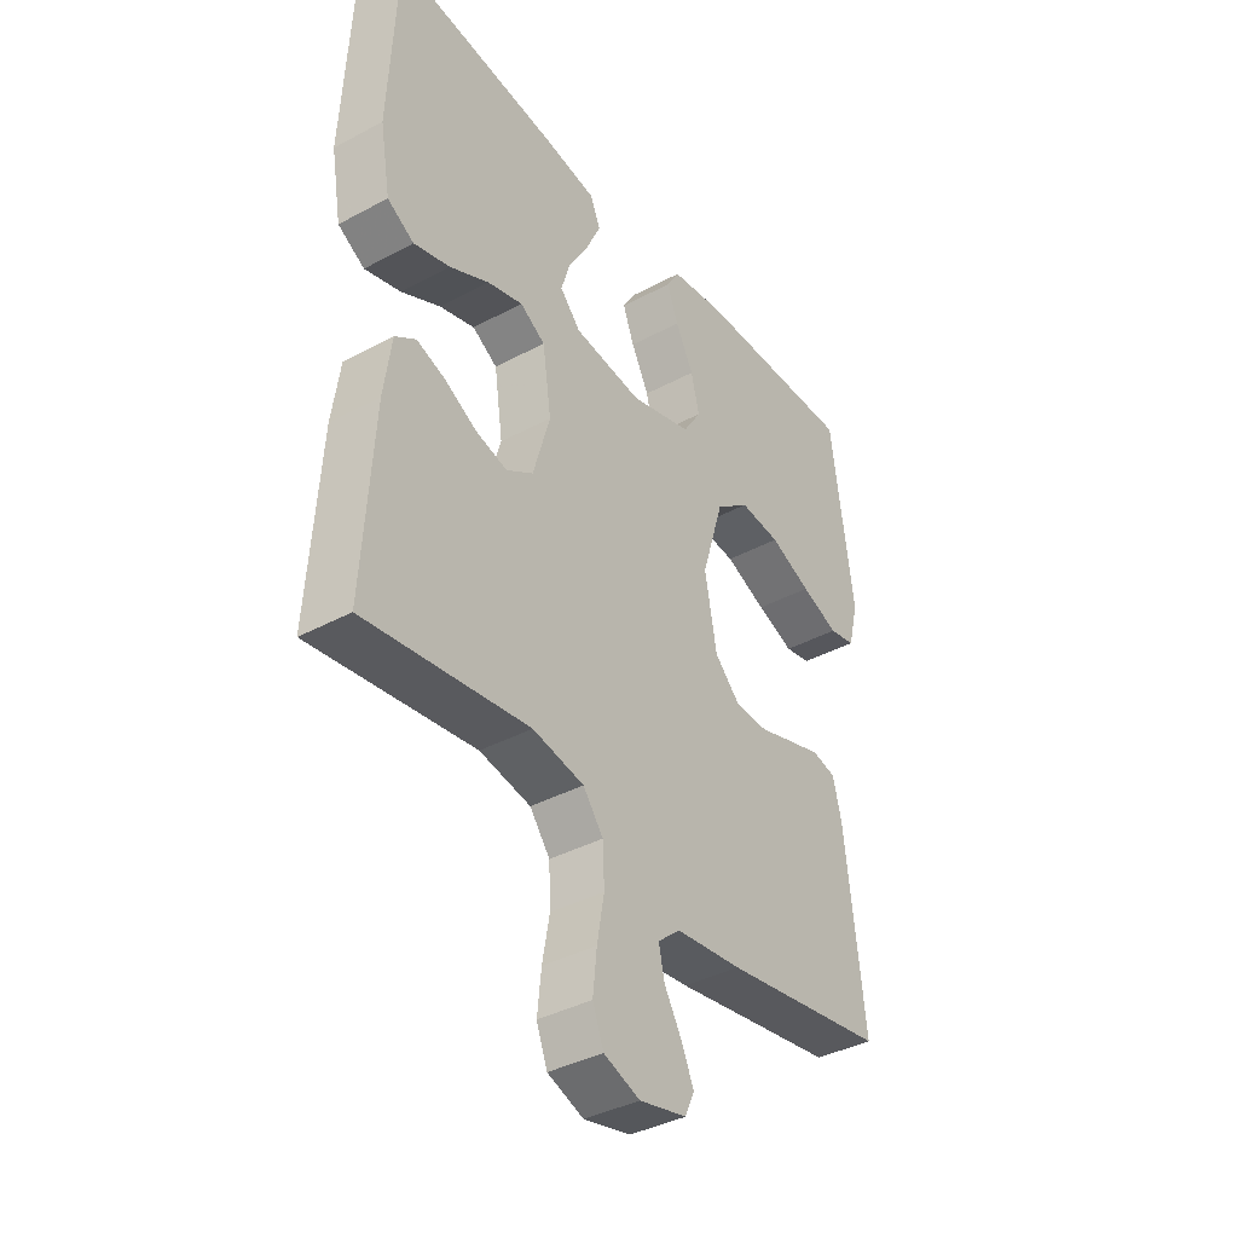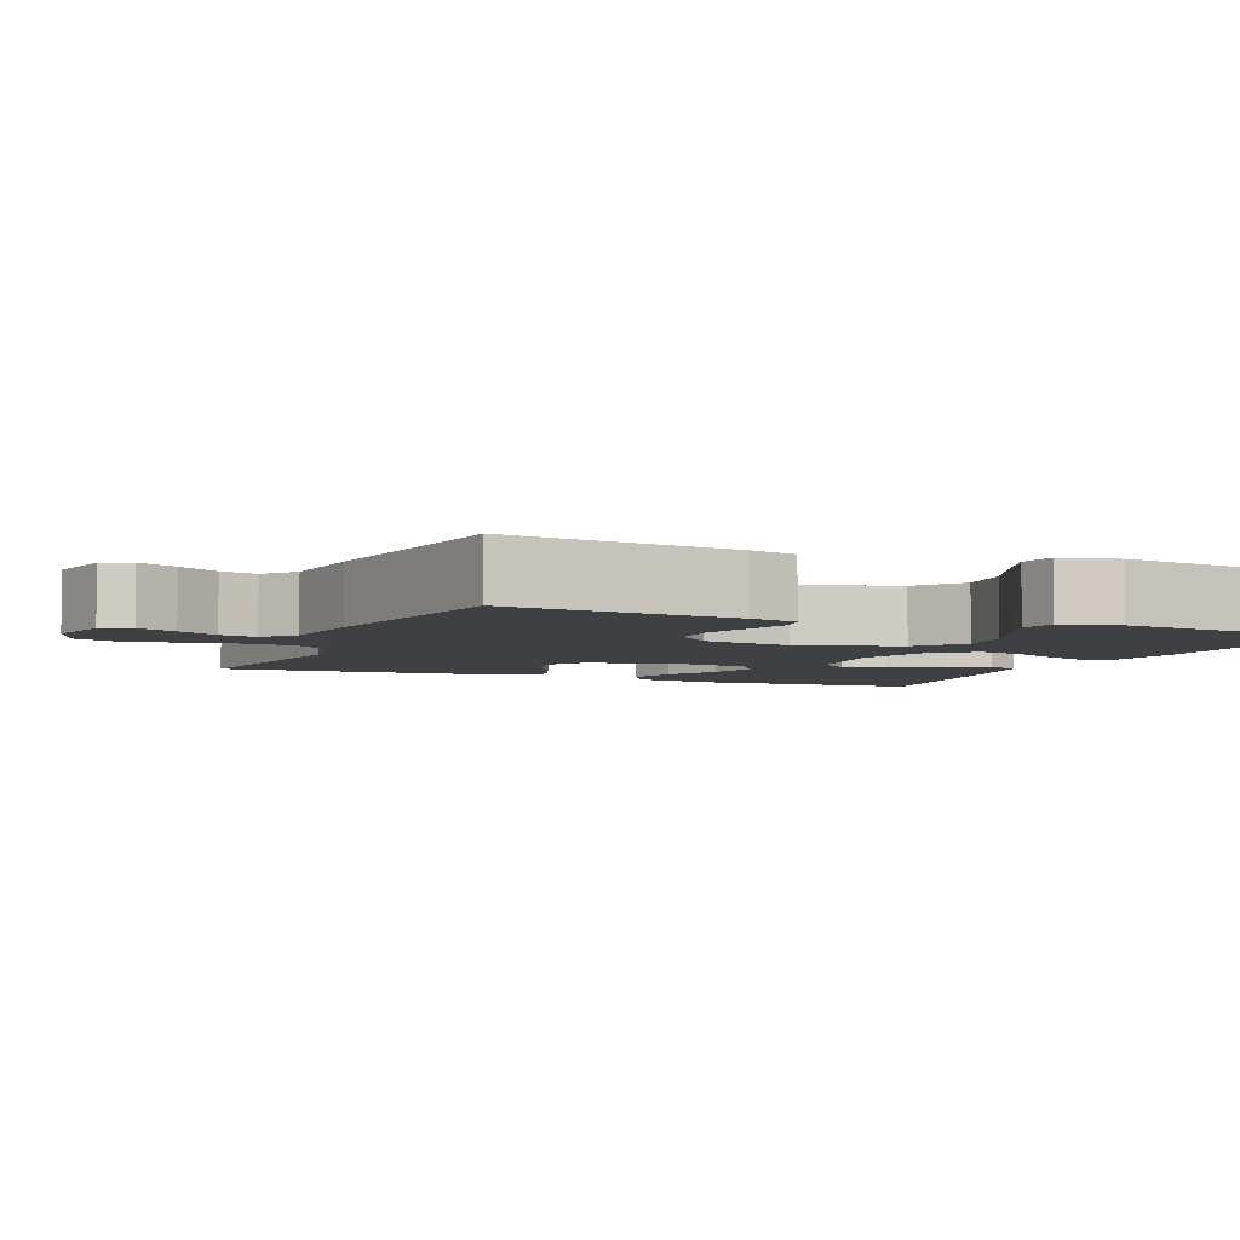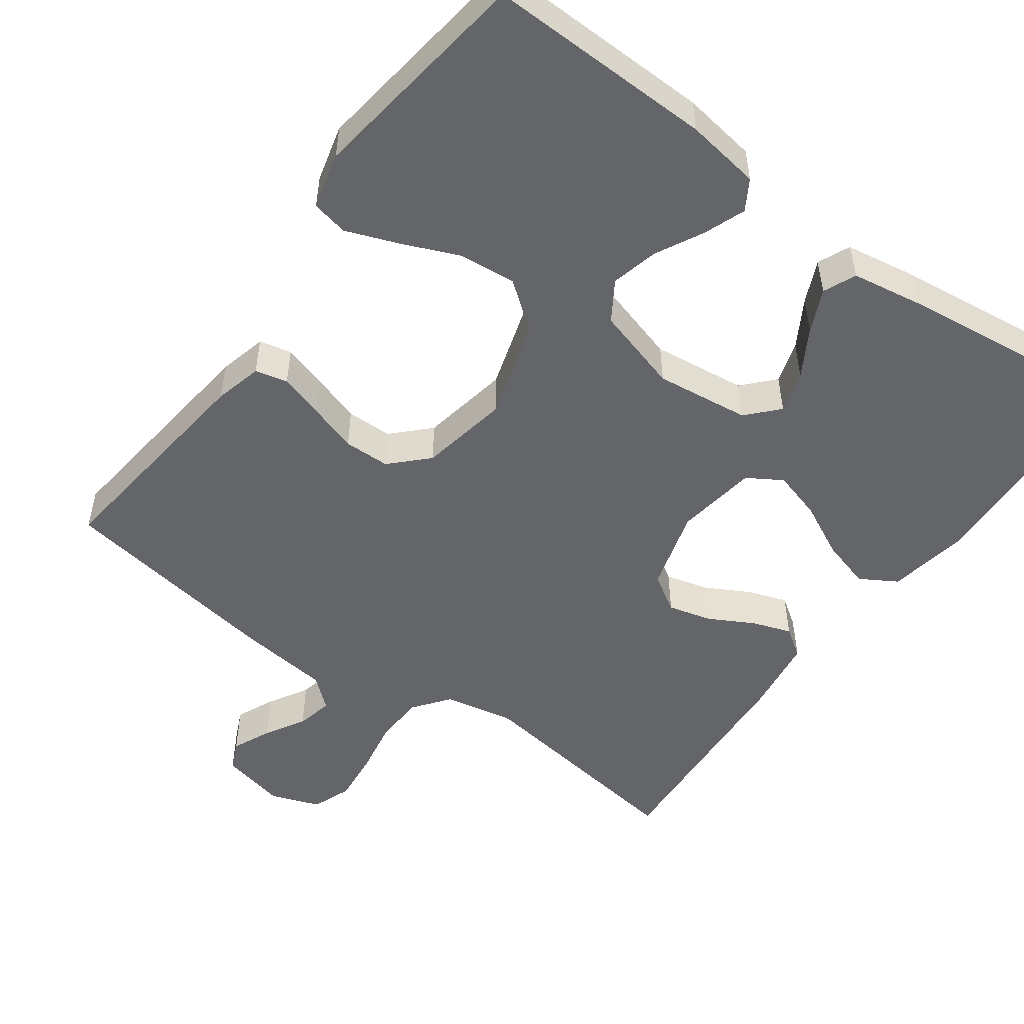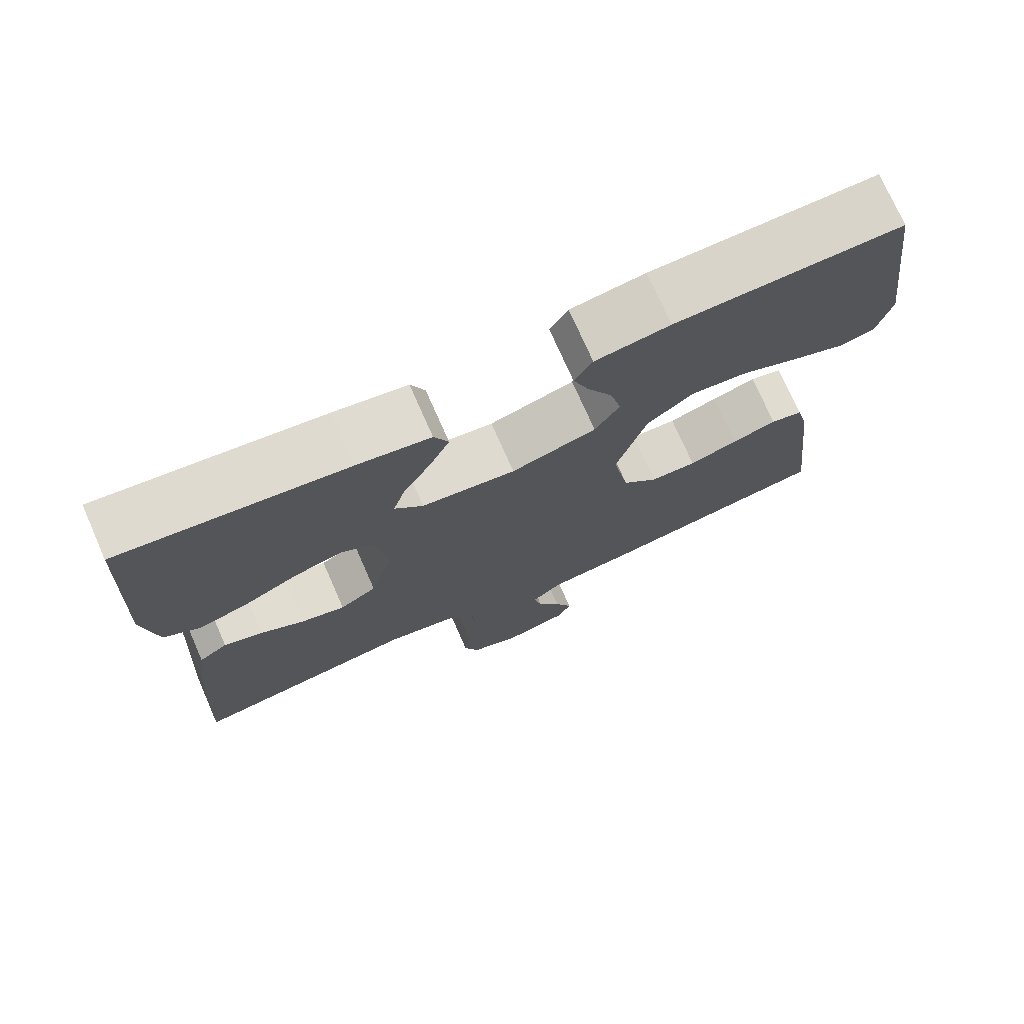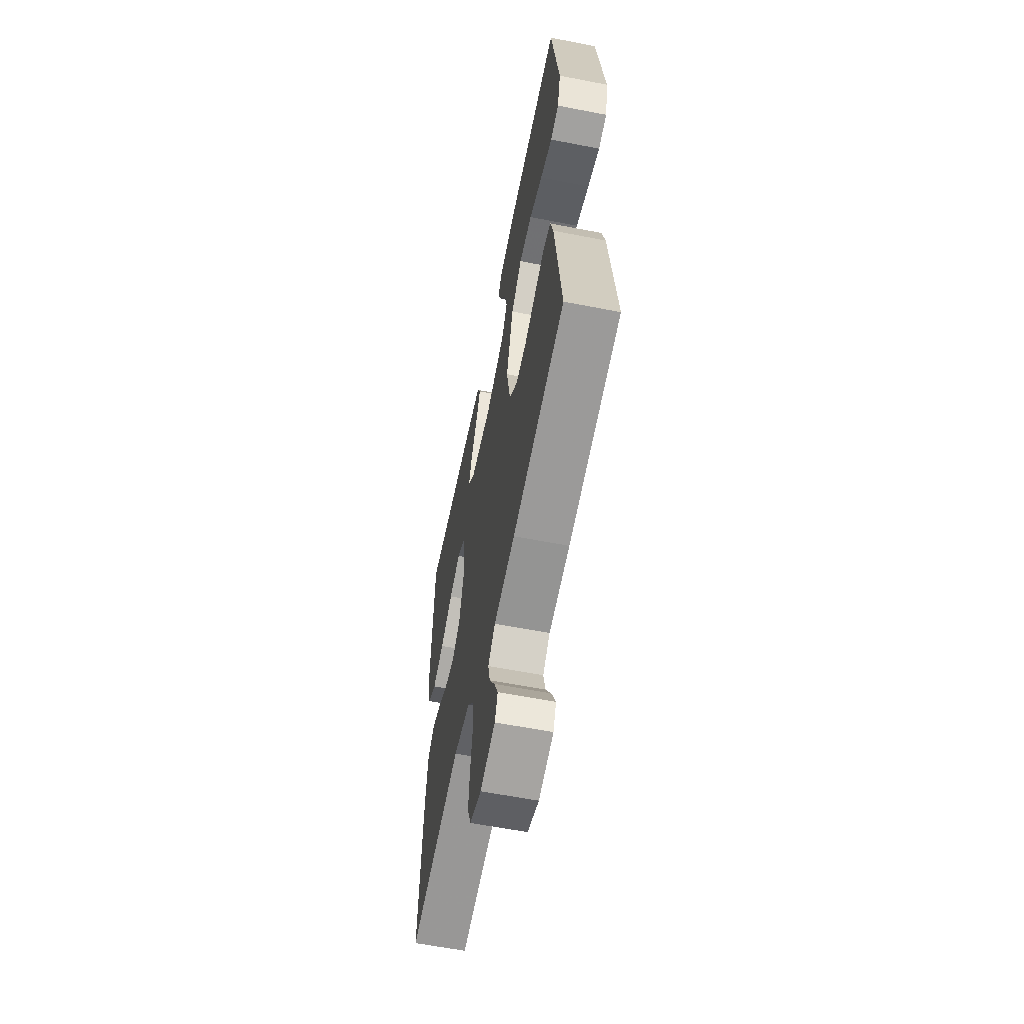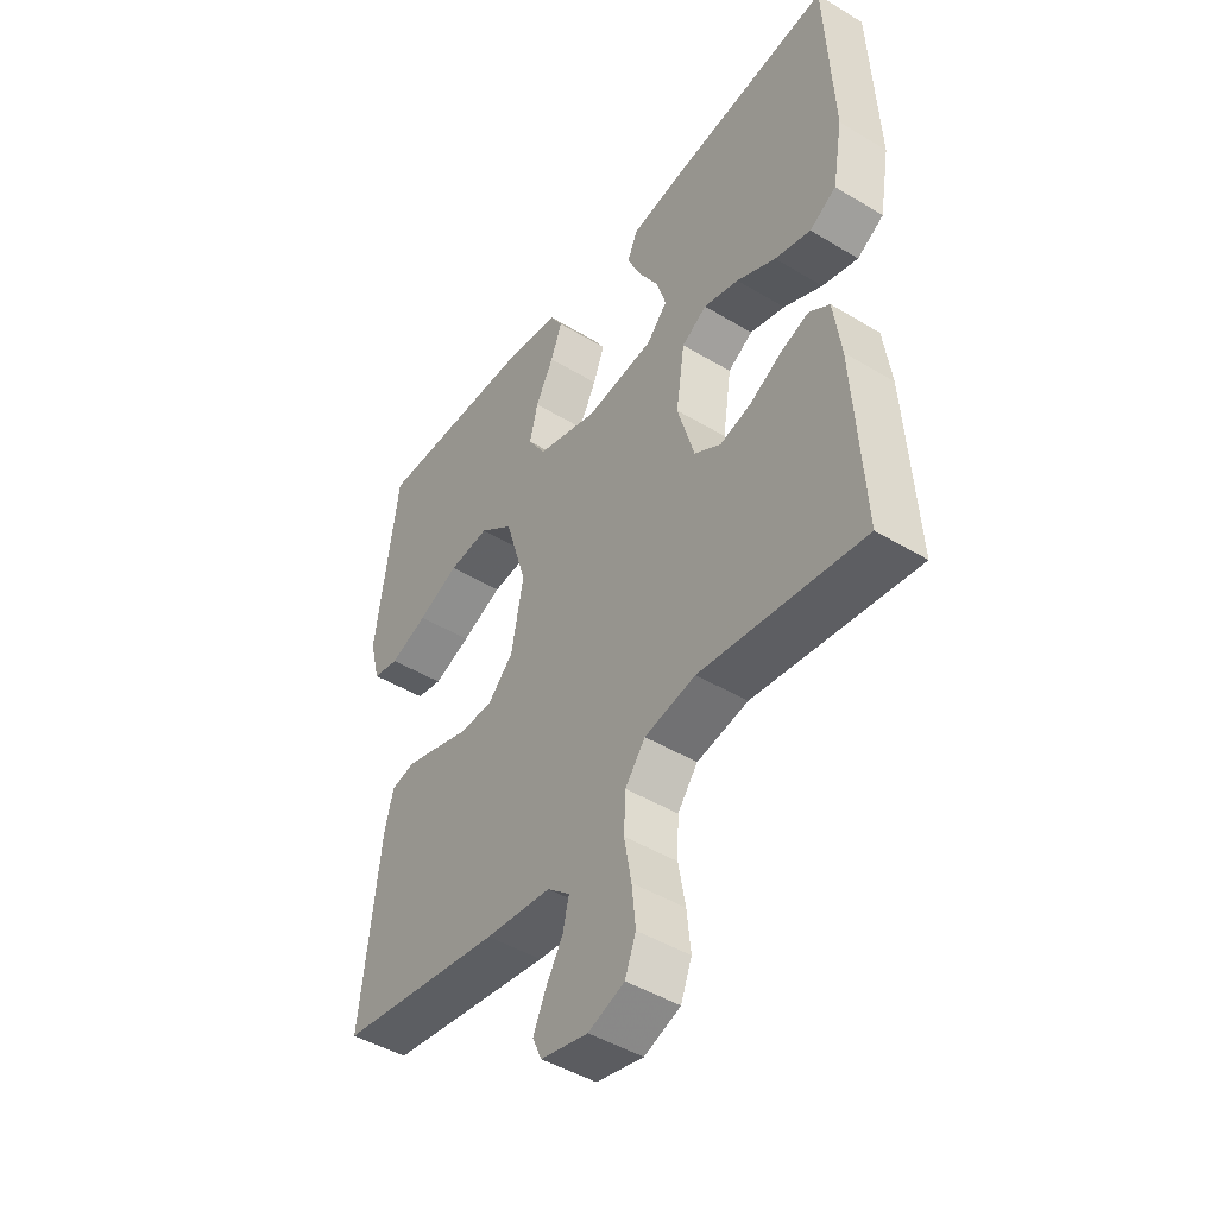
<metadata>
{"format":"obj","ext":"obj","renderer":"f3d","projection":"perspective","resolution":1024,"background":"white","views":[{"elev":-38.6,"azim":124.1,"up":"+Z"},{"elev":-4.8,"azim":-112.7,"up":"+Y"},{"elev":-51.5,"azim":-35.9,"up":"+Y"},{"elev":74.3,"azim":156.2,"up":"+Z"},{"elev":-60.4,"azim":-101.3,"up":"+Z"},{"elev":-46.0,"azim":55.3,"up":"+Z"}]}
</metadata>
<code>
v -0.5 0.07 0.5
v -0.2 0.07 0.493
v -0.101 0.07 0.478
v -0.077 0.07 0.438
v -0.098 0.07 0.383
v -0.131 0.07 0.32
v -0.146 0.07 0.258
v -0.113 0.07 0.206
v 0 0.07 0.173
v 0.125 0.07 0.188
v 0.163 0.07 0.229
v 0.146 0.07 0.285
v 0.109 0.07 0.348
v 0.083 0.07 0.405
v 0.102 0.07 0.448
v 0.2 0.07 0.464
v 0.5 0.07 0.5
v 0.514 0.07 0.2
v 0.495 0.07 0.091
v 0.446 0.07 0.062
v 0.38 0.07 0.081
v 0.308 0.07 0.117
v 0.243 0.07 0.136
v 0.197 0.07 0.108
v 0.181 0.07 0
v 0.212 0.07 -0.108
v 0.261 0.07 -0.139
v 0.319 0.07 -0.124
v 0.378 0.07 -0.092
v 0.43 0.07 -0.074
v 0.468 0.07 -0.1
v 0.482 0.07 -0.2
v 0.5 0.07 -0.5
v 0.2 0.07 -0.458
v 0.106 0.07 -0.476
v 0.069 0.07 -0.524
v 0.066 0.07 -0.59
v 0.079 0.07 -0.663
v 0.086 0.07 -0.731
v 0.066 0.07 -0.783
v 0 0.07 -0.807
v -0.086 0.07 -0.787
v -0.103 0.07 -0.749
v -0.08 0.07 -0.698
v -0.049 0.07 -0.645
v -0.038 0.07 -0.597
v -0.079 0.07 -0.562
v -0.2 0.07 -0.548
v -0.5 0.07 -0.5
v -0.465 0.07 -0.2
v -0.449 0.07 -0.137
v -0.406 0.07 -0.127
v -0.347 0.07 -0.145
v -0.282 0.07 -0.166
v -0.221 0.07 -0.165
v -0.174 0.07 -0.118
v -0.152 0.07 0
v -0.192 0.07 0.132
v -0.254 0.07 0.18
v -0.329 0.07 0.173
v -0.405 0.07 0.141
v -0.474 0.07 0.115
v -0.522 0.07 0.125
v -0.541 0.07 0.2
v -0.5 0 0.5
v -0.2 0 0.493
v -0.101 0 0.478
v -0.077 0 0.438
v -0.098 0 0.383
v -0.131 0 0.32
v -0.146 0 0.258
v -0.113 0 0.206
v 0 0 0.173
v 0.125 0 0.188
v 0.163 0 0.229
v 0.146 0 0.285
v 0.109 0 0.348
v 0.083 0 0.405
v 0.102 0 0.448
v 0.2 0 0.464
v 0.5 0 0.5
v 0.514 0 0.2
v 0.495 0 0.091
v 0.446 0 0.062
v 0.38 0 0.081
v 0.308 0 0.117
v 0.243 0 0.136
v 0.197 0 0.108
v 0.181 0 0
v 0.212 0 -0.108
v 0.261 0 -0.139
v 0.319 0 -0.124
v 0.378 0 -0.092
v 0.43 0 -0.074
v 0.468 0 -0.1
v 0.482 0 -0.2
v 0.5 0 -0.5
v 0.2 0 -0.458
v 0.106 0 -0.476
v 0.069 0 -0.524
v 0.066 0 -0.59
v 0.079 0 -0.663
v 0.086 0 -0.731
v 0.066 0 -0.783
v 0 0 -0.807
v -0.086 0 -0.787
v -0.103 0 -0.749
v -0.08 0 -0.698
v -0.049 0 -0.645
v -0.038 0 -0.597
v -0.079 0 -0.562
v -0.2 0 -0.548
v -0.5 0 -0.5
v -0.465 0 -0.2
v -0.449 0 -0.137
v -0.406 0 -0.127
v -0.347 0 -0.145
v -0.282 0 -0.166
v -0.221 0 -0.165
v -0.174 0 -0.118
v -0.152 0 0
v -0.192 0 0.132
v -0.254 0 0.18
v -0.329 0 0.173
v -0.405 0 0.141
v -0.474 0 0.115
v -0.522 0 0.125
v -0.541 0 0.2
f 60 61 62 63
f 60 63 64 1
f 51 52 53 54
f 49 50 51 54
f 47 48 49 54
f 46 47 54 55
f 42 43 44 45
f 40 41 42 45
f 40 45 46
f 37 38 39 40
f 37 40 46 55
f 31 32 33 34
f 31 34 35
f 28 29 30 31
f 27 28 31 35
f 26 27 35 36
f 19 20 21 22
f 19 22 23
f 18 19 23
f 17 18 23
f 16 17 23 24
f 12 13 14 15
f 11 12 15 16
f 3 4 5 6
f 3 6 7
f 2 3 7
f 59 60 1 2
f 58 59 2 7
f 57 58 7 8
f 56 57 8 9
f 36 37 55 56
f 25 26 36 56
f 25 56 9 10
f 11 16 24 25
f 10 11 25
f 127 126 125 124
f 65 128 127 124
f 118 117 116 115
f 118 115 114 113
f 118 113 112 111
f 119 118 111 110
f 109 108 107 106
f 109 106 105 104
f 110 109 104
f 104 103 102 101
f 119 110 104 101
f 98 97 96 95
f 99 98 95
f 95 94 93 92
f 99 95 92 91
f 100 99 91 90
f 86 85 84 83
f 87 86 83
f 87 83 82
f 87 82 81
f 88 87 81 80
f 79 78 77 76
f 80 79 76 75
f 70 69 68 67
f 71 70 67
f 71 67 66
f 66 65 124 123
f 71 66 123 122
f 72 71 122 121
f 73 72 121 120
f 120 119 101 100
f 120 100 90 89
f 74 73 120 89
f 89 88 80 75
f 89 75 74
f 1 65 66 2
f 2 66 67 3
f 3 67 68 4
f 4 68 69 5
f 5 69 70 6
f 6 70 71 7
f 7 71 72 8
f 8 72 73 9
f 9 73 74 10
f 10 74 75 11
f 11 75 76 12
f 12 76 77 13
f 13 77 78 14
f 14 78 79 15
f 15 79 80 16
f 16 80 81 17
f 17 81 82 18
f 18 82 83 19
f 19 83 84 20
f 20 84 85 21
f 21 85 86 22
f 22 86 87 23
f 23 87 88 24
f 24 88 89 25
f 25 89 90 26
f 26 90 91 27
f 27 91 92 28
f 28 92 93 29
f 29 93 94 30
f 30 94 95 31
f 31 95 96 32
f 32 96 97 33
f 33 97 98 34
f 34 98 99 35
f 35 99 100 36
f 36 100 101 37
f 37 101 102 38
f 38 102 103 39
f 39 103 104 40
f 40 104 105 41
f 41 105 106 42
f 42 106 107 43
f 43 107 108 44
f 44 108 109 45
f 45 109 110 46
f 46 110 111 47
f 47 111 112 48
f 48 112 113 49
f 49 113 114 50
f 50 114 115 51
f 51 115 116 52
f 52 116 117 53
f 53 117 118 54
f 54 118 119 55
f 55 119 120 56
f 56 120 121 57
f 57 121 122 58
f 58 122 123 59
f 59 123 124 60
f 60 124 125 61
f 61 125 126 62
f 62 126 127 63
f 63 127 128 64
f 64 128 65 1

</code>
